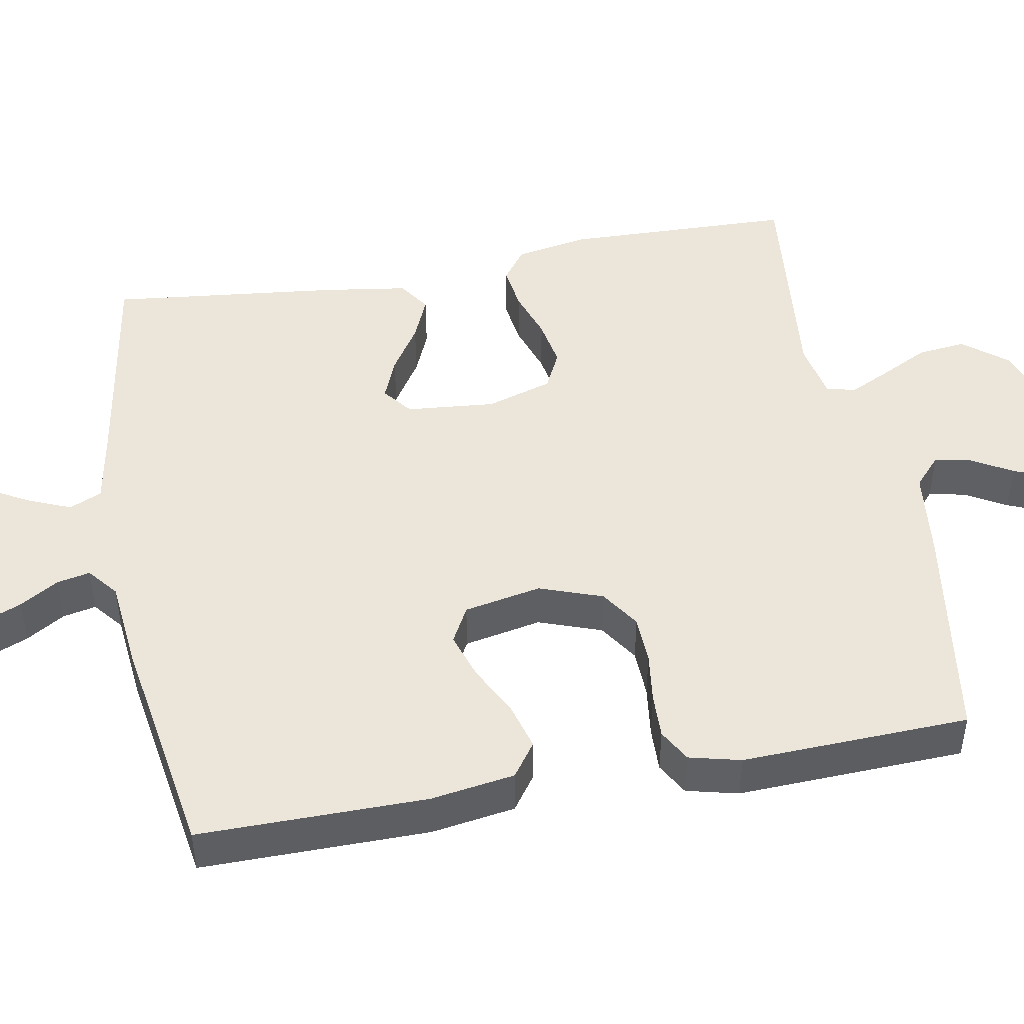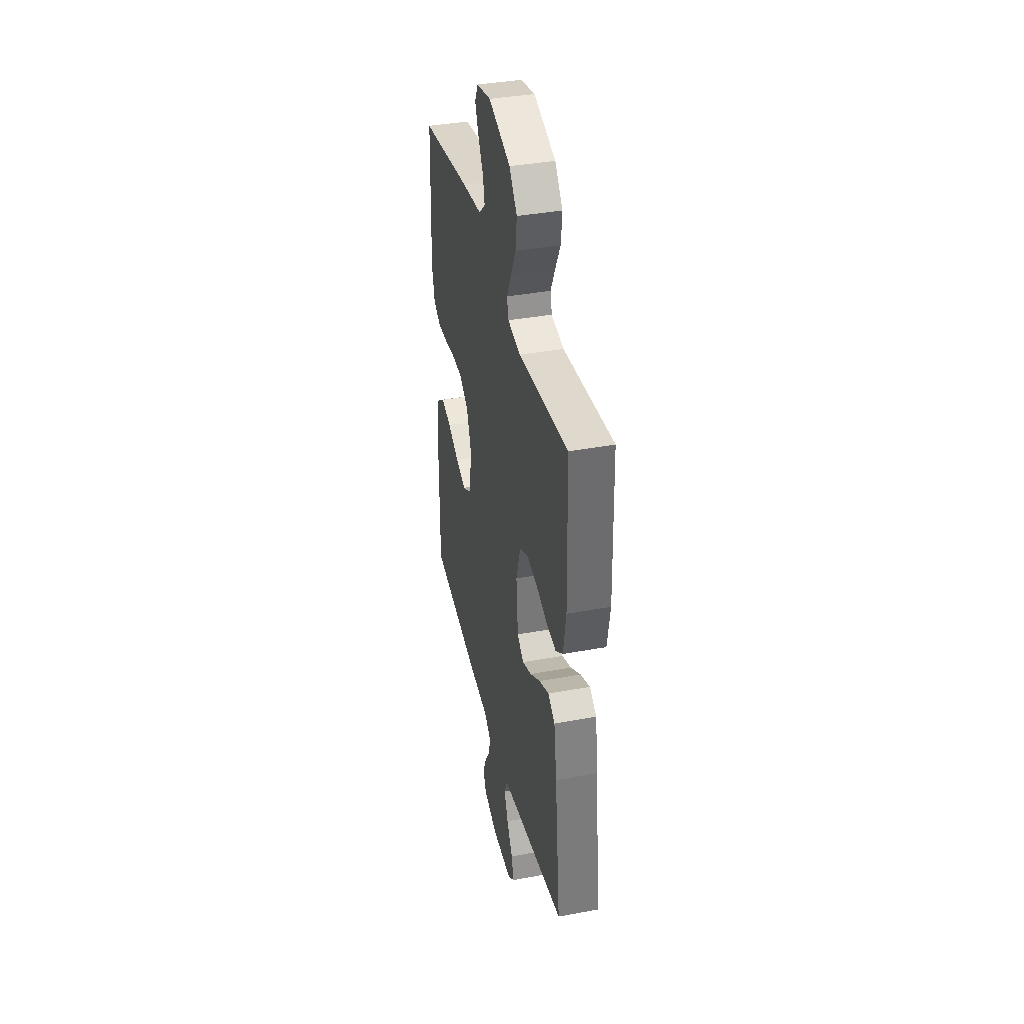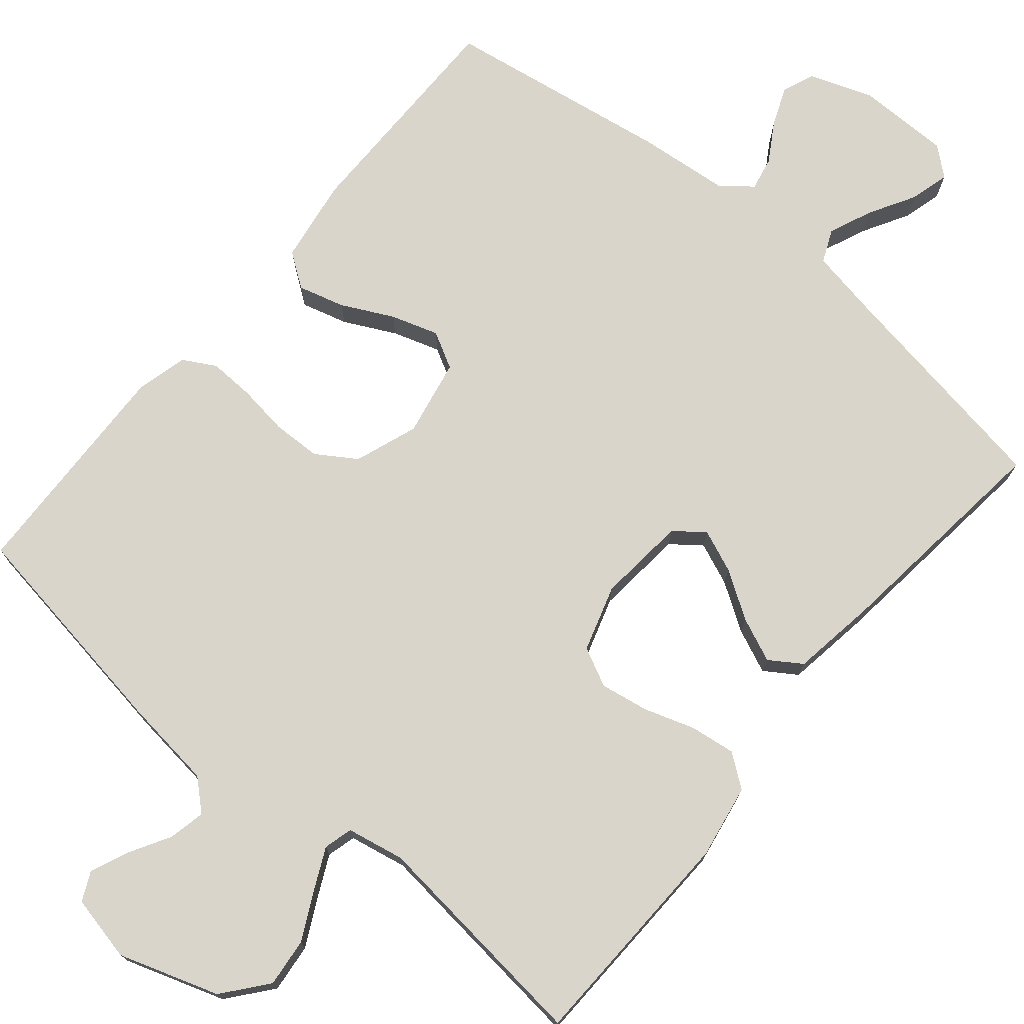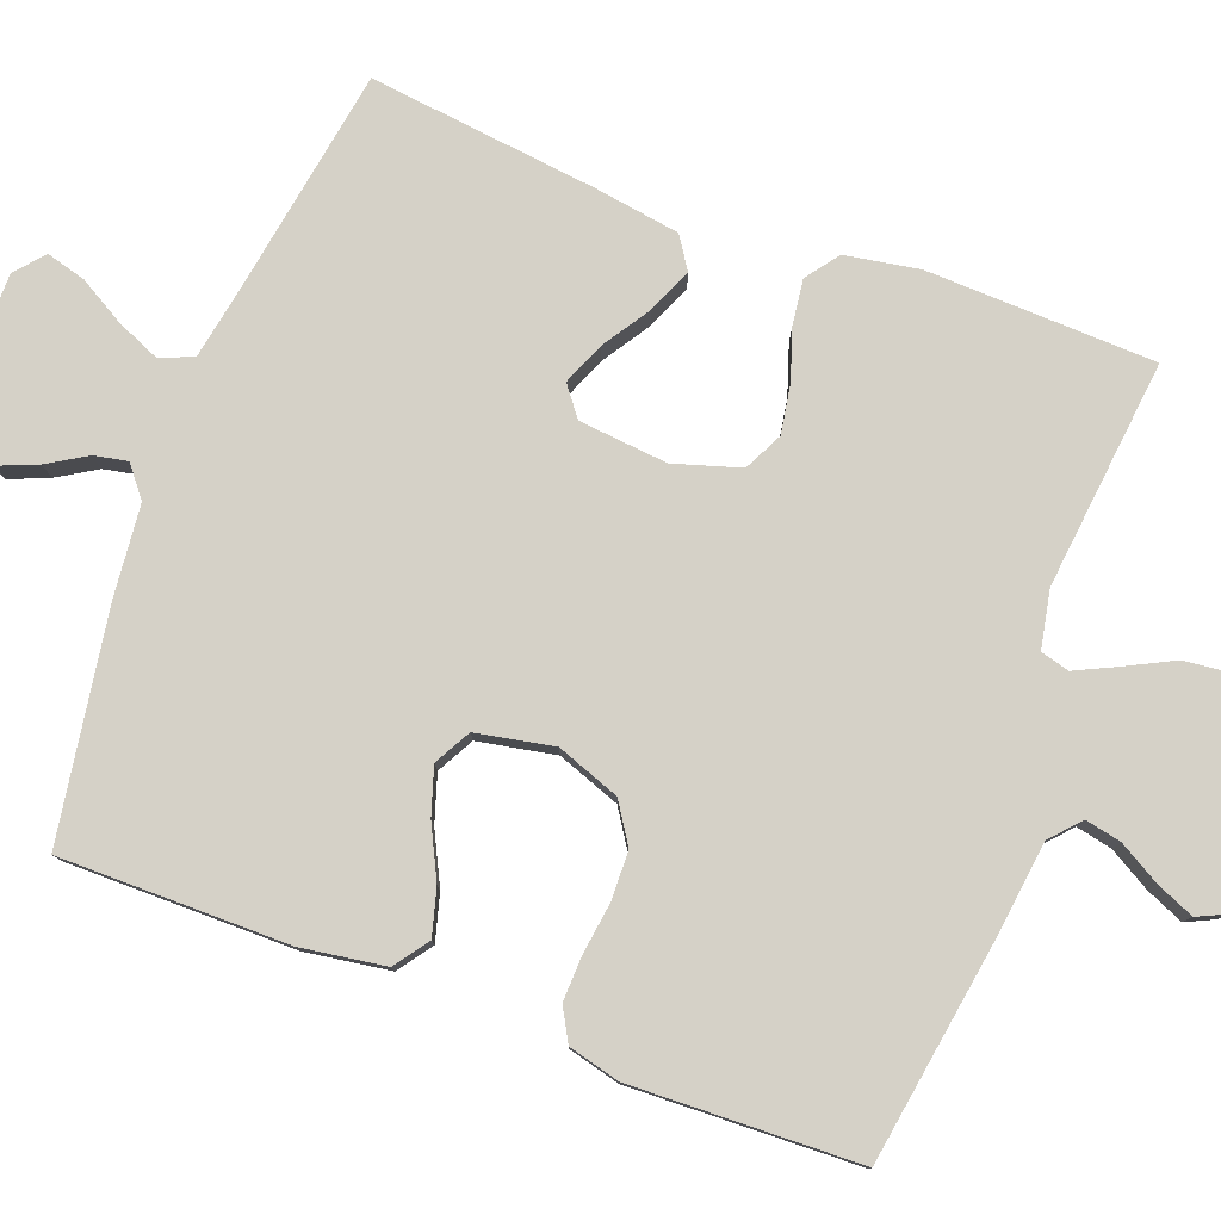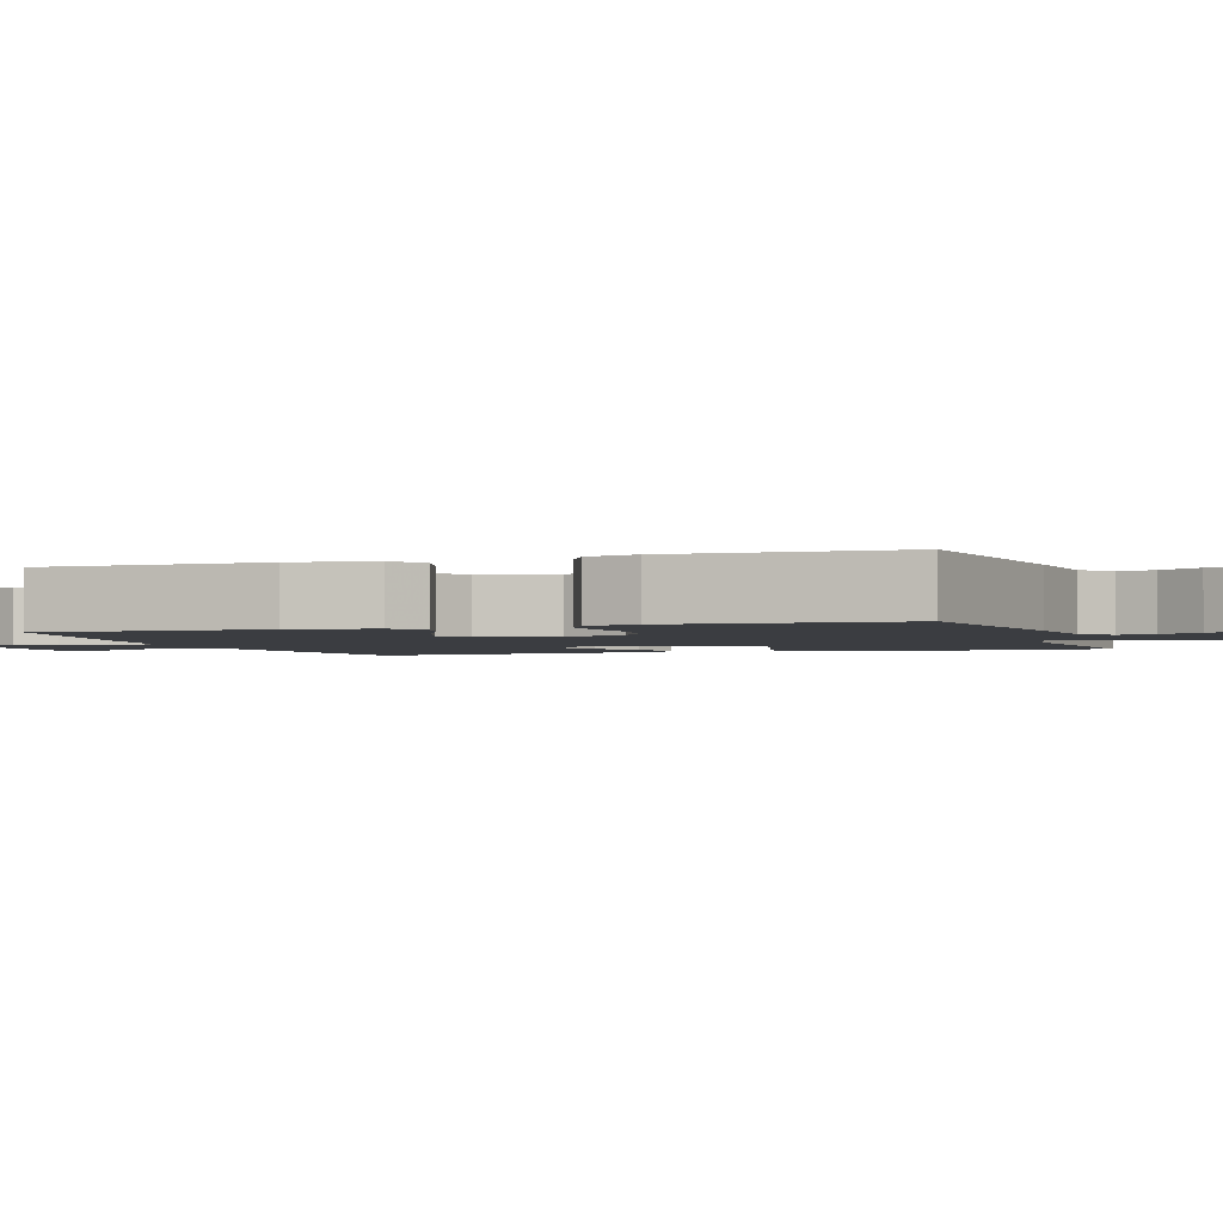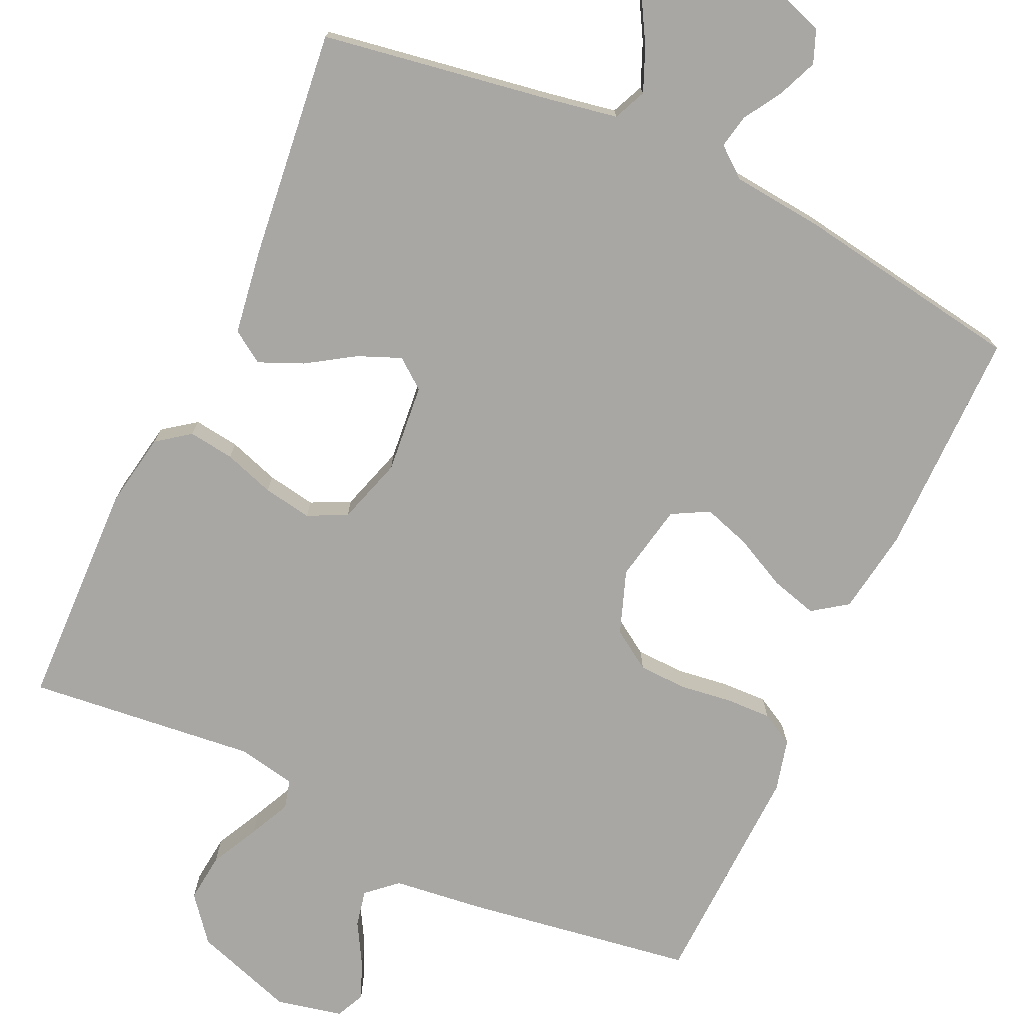
<metadata>
{"format":"obj","ext":"obj","renderer":"f3d","projection":"perspective","resolution":1024,"background":"white","views":[{"elev":46.9,"azim":-100.5,"up":"+Y"},{"elev":38.4,"azim":76.8,"up":"+Z"},{"elev":74.2,"azim":40.0,"up":"+Y"},{"elev":79.4,"azim":-69.3,"up":"+Y"},{"elev":-2.3,"azim":-71.3,"up":"+Y"},{"elev":-74.6,"azim":155.2,"up":"+Y"}]}
</metadata>
<code>
v -0.5 0.07 0.5
v -0.2 0.07 0.546
v -0.082 0.07 0.56
v -0.043 0.07 0.595
v -0.053 0.07 0.643
v -0.084 0.07 0.697
v -0.105 0.07 0.747
v -0.087 0.07 0.785
v 0 0.07 0.804
v 0.132 0.07 0.76
v 0.179 0.07 0.702
v 0.172 0.07 0.638
v 0.14 0.07 0.575
v 0.114 0.07 0.521
v 0.124 0.07 0.483
v 0.2 0.07 0.468
v 0.5 0.07 0.5
v 0.509 0.07 0.2
v 0.492 0.07 0.103
v 0.449 0.07 0.071
v 0.389 0.07 0.079
v 0.323 0.07 0.101
v 0.259 0.07 0.112
v 0.208 0.07 0.087
v 0.181 0.07 0
v 0.192 0.07 -0.117
v 0.231 0.07 -0.147
v 0.287 0.07 -0.124
v 0.349 0.07 -0.084
v 0.407 0.07 -0.059
v 0.449 0.07 -0.087
v 0.466 0.07 -0.2
v 0.5 0.07 -0.5
v 0.2 0.07 -0.549
v 0.106 0.07 -0.566
v 0.087 0.07 -0.609
v 0.111 0.07 -0.666
v 0.146 0.07 -0.727
v 0.16 0.07 -0.779
v 0.122 0.07 -0.811
v 0 0.07 -0.811
v -0.084 0.07 -0.781
v -0.101 0.07 -0.738
v -0.08 0.07 -0.687
v -0.049 0.07 -0.636
v -0.04 0.07 -0.592
v -0.08 0.07 -0.56
v -0.2 0.07 -0.548
v -0.5 0.07 -0.5
v -0.499 0.07 -0.2
v -0.482 0.07 -0.089
v -0.437 0.07 -0.057
v -0.376 0.07 -0.074
v -0.308 0.07 -0.108
v -0.246 0.07 -0.128
v -0.198 0.07 -0.102
v -0.178 0.07 0
v -0.208 0.07 0.083
v -0.26 0.07 0.117
v -0.324 0.07 0.119
v -0.391 0.07 0.11
v -0.451 0.07 0.108
v -0.494 0.07 0.132
v -0.511 0.07 0.2
v -0.5 0 0.5
v -0.2 0 0.546
v -0.082 0 0.56
v -0.043 0 0.595
v -0.053 0 0.643
v -0.084 0 0.697
v -0.105 0 0.747
v -0.087 0 0.785
v 0 0 0.804
v 0.132 0 0.76
v 0.179 0 0.702
v 0.172 0 0.638
v 0.14 0 0.575
v 0.114 0 0.521
v 0.124 0 0.483
v 0.2 0 0.468
v 0.5 0 0.5
v 0.509 0 0.2
v 0.492 0 0.103
v 0.449 0 0.071
v 0.389 0 0.079
v 0.323 0 0.101
v 0.259 0 0.112
v 0.208 0 0.087
v 0.181 0 0
v 0.192 0 -0.117
v 0.231 0 -0.147
v 0.287 0 -0.124
v 0.349 0 -0.084
v 0.407 0 -0.059
v 0.449 0 -0.087
v 0.466 0 -0.2
v 0.5 0 -0.5
v 0.2 0 -0.549
v 0.106 0 -0.566
v 0.087 0 -0.609
v 0.111 0 -0.666
v 0.146 0 -0.727
v 0.16 0 -0.779
v 0.122 0 -0.811
v 0 0 -0.811
v -0.084 0 -0.781
v -0.101 0 -0.738
v -0.08 0 -0.687
v -0.049 0 -0.636
v -0.04 0 -0.592
v -0.08 0 -0.56
v -0.2 0 -0.548
v -0.5 0 -0.5
v -0.499 0 -0.2
v -0.482 0 -0.089
v -0.437 0 -0.057
v -0.376 0 -0.074
v -0.308 0 -0.108
v -0.246 0 -0.128
v -0.198 0 -0.102
v -0.178 0 0
v -0.208 0 0.083
v -0.26 0 0.117
v -0.324 0 0.119
v -0.391 0 0.11
v -0.451 0 0.108
v -0.494 0 0.132
v -0.511 0 0.2
f 1 2 3
f 64 1 3
f 63 64 3
f 62 63 3
f 61 62 3
f 60 61 3
f 59 60 3 4
f 58 59 4
f 57 58 4
f 56 57 4
f 52 53 54
f 51 52 54
f 50 51 54
f 49 50 54
f 48 49 54
f 47 48 54
f 46 47 54 55
f 43 44 45
f 42 43 45
f 41 42 45
f 40 41 45
f 39 40 45
f 38 39 45
f 37 38 45
f 36 37 45 46
f 46 55 56
f 36 46 56
f 35 36 56
f 32 33 34
f 31 32 34
f 30 31 34
f 29 30 34
f 28 29 34
f 27 28 34 35
f 20 21 22
f 19 20 22
f 18 19 22
f 17 18 22
f 16 17 22
f 15 16 22 23
f 11 12 13
f 10 11 13
f 9 10 13
f 8 9 13
f 7 8 13
f 6 7 13
f 5 6 13
f 4 5 13 14
f 56 4 14 15
f 26 27 35 56
f 25 26 56 15
f 15 23 24
f 15 24 25
f 67 66 65
f 67 65 128
f 67 128 127
f 67 127 126
f 67 126 125
f 67 125 124
f 68 67 124 123
f 68 123 122
f 68 122 121
f 68 121 120
f 118 117 116
f 118 116 115
f 118 115 114
f 118 114 113
f 118 113 112
f 118 112 111
f 119 118 111 110
f 109 108 107
f 109 107 106
f 109 106 105
f 109 105 104
f 109 104 103
f 109 103 102
f 109 102 101
f 110 109 101 100
f 120 119 110
f 120 110 100
f 120 100 99
f 98 97 96
f 98 96 95
f 98 95 94
f 98 94 93
f 98 93 92
f 99 98 92 91
f 86 85 84
f 86 84 83
f 86 83 82
f 86 82 81
f 86 81 80
f 87 86 80 79
f 77 76 75
f 77 75 74
f 77 74 73
f 77 73 72
f 77 72 71
f 77 71 70
f 77 70 69
f 78 77 69 68
f 79 78 68 120
f 120 99 91 90
f 79 120 90 89
f 88 87 79
f 89 88 79
f 1 65 66 2
f 2 66 67 3
f 3 67 68 4
f 4 68 69 5
f 5 69 70 6
f 6 70 71 7
f 7 71 72 8
f 8 72 73 9
f 9 73 74 10
f 10 74 75 11
f 11 75 76 12
f 12 76 77 13
f 13 77 78 14
f 14 78 79 15
f 15 79 80 16
f 16 80 81 17
f 17 81 82 18
f 18 82 83 19
f 19 83 84 20
f 20 84 85 21
f 21 85 86 22
f 22 86 87 23
f 23 87 88 24
f 24 88 89 25
f 25 89 90 26
f 26 90 91 27
f 27 91 92 28
f 28 92 93 29
f 29 93 94 30
f 30 94 95 31
f 31 95 96 32
f 32 96 97 33
f 33 97 98 34
f 34 98 99 35
f 35 99 100 36
f 36 100 101 37
f 37 101 102 38
f 38 102 103 39
f 39 103 104 40
f 40 104 105 41
f 41 105 106 42
f 42 106 107 43
f 43 107 108 44
f 44 108 109 45
f 45 109 110 46
f 46 110 111 47
f 47 111 112 48
f 48 112 113 49
f 49 113 114 50
f 50 114 115 51
f 51 115 116 52
f 52 116 117 53
f 53 117 118 54
f 54 118 119 55
f 55 119 120 56
f 56 120 121 57
f 57 121 122 58
f 58 122 123 59
f 59 123 124 60
f 60 124 125 61
f 61 125 126 62
f 62 126 127 63
f 63 127 128 64
f 64 128 65 1

</code>
